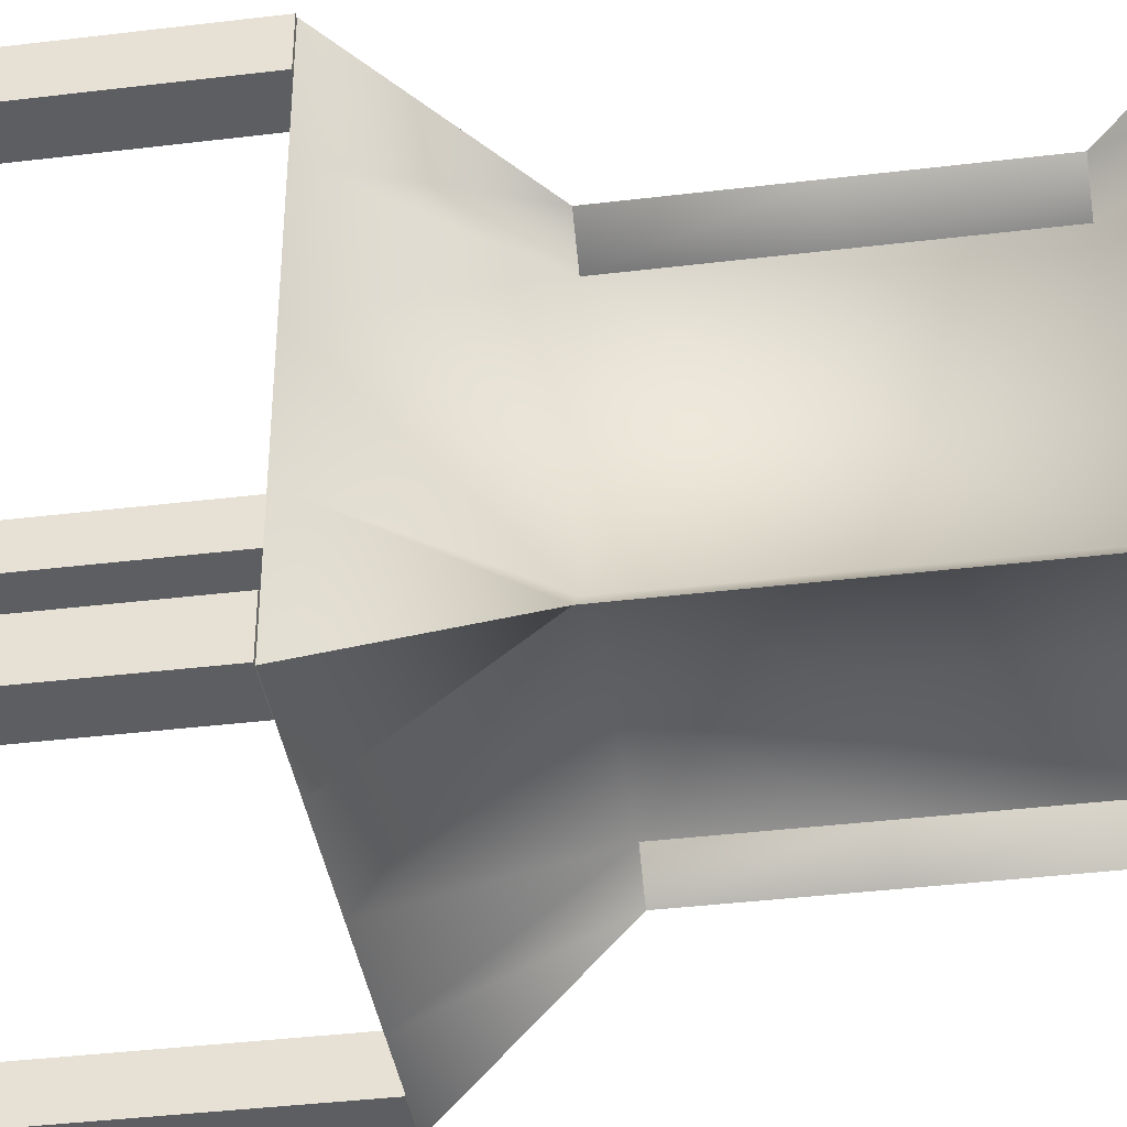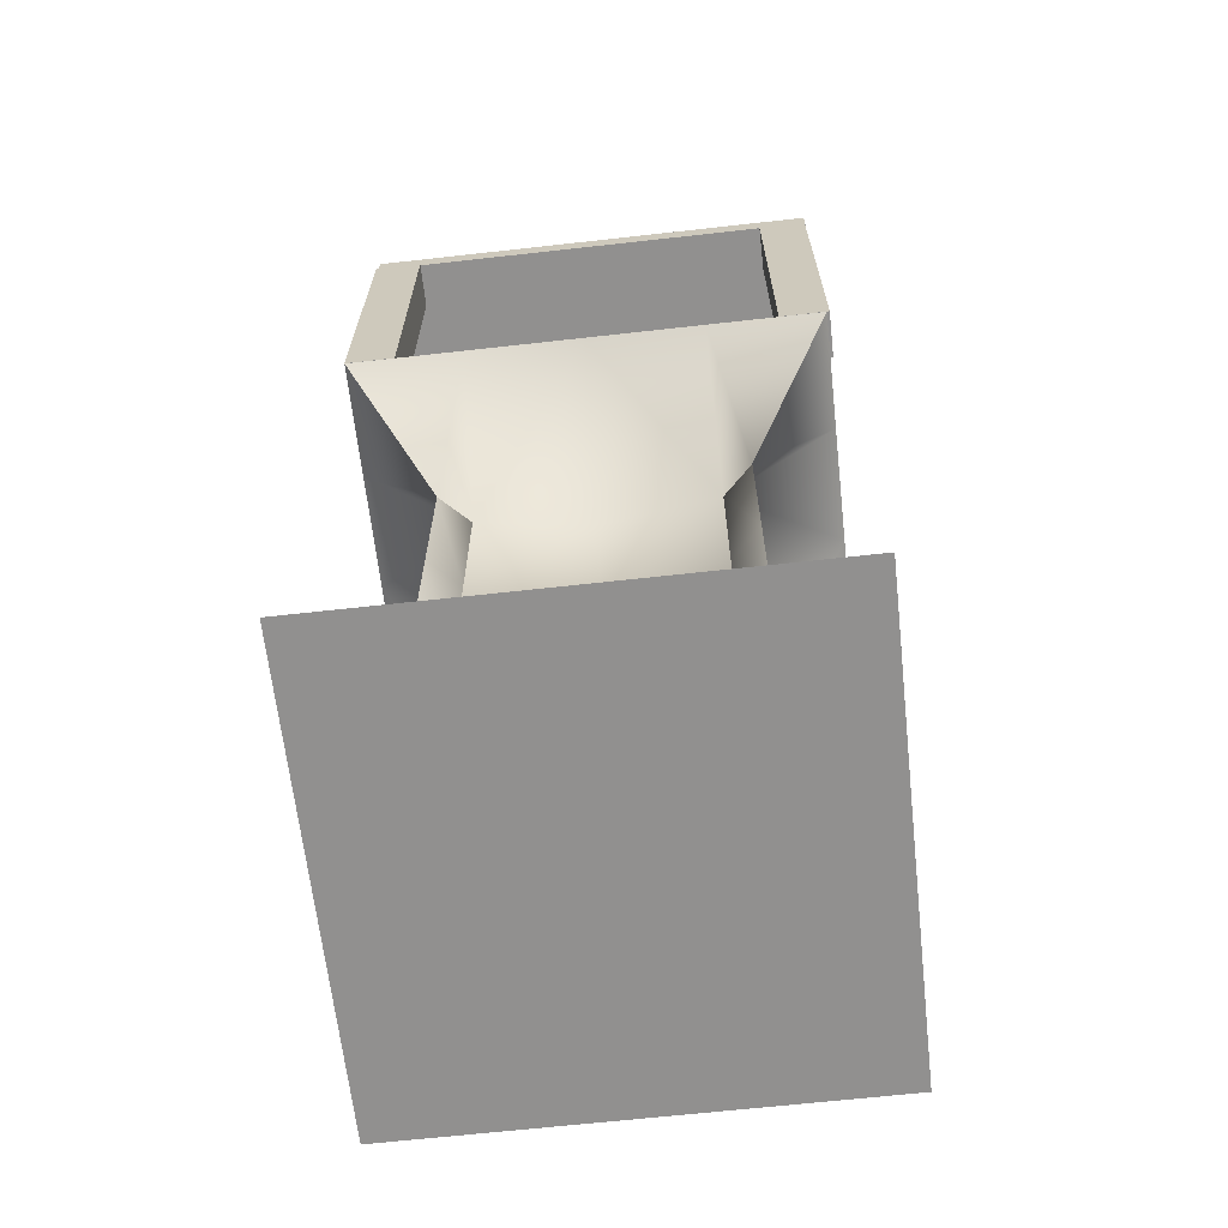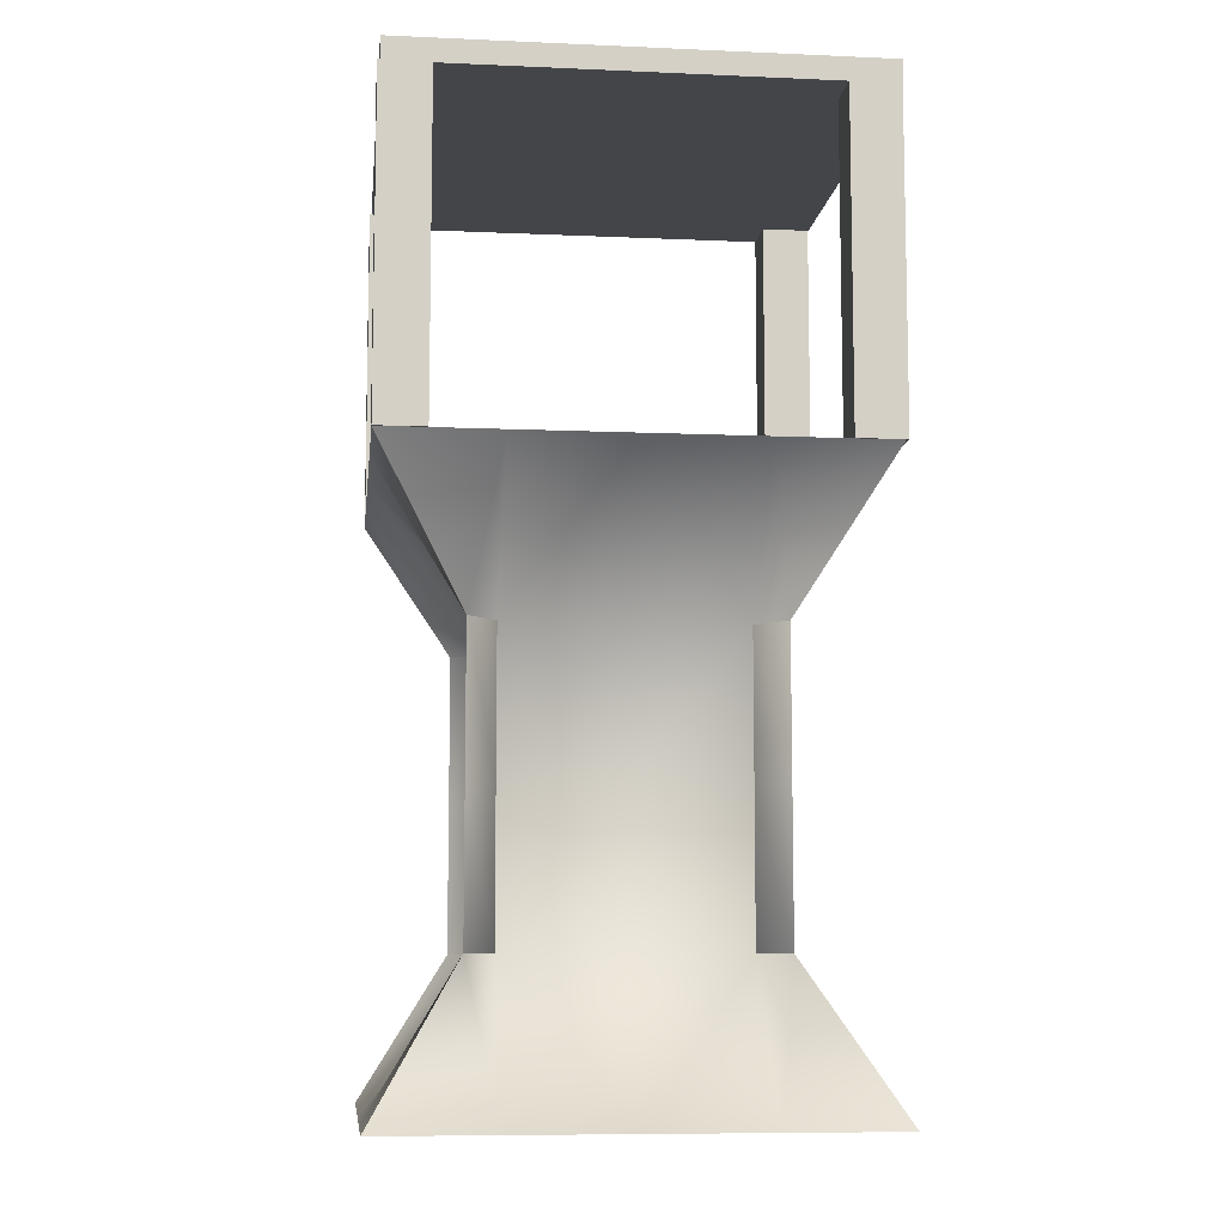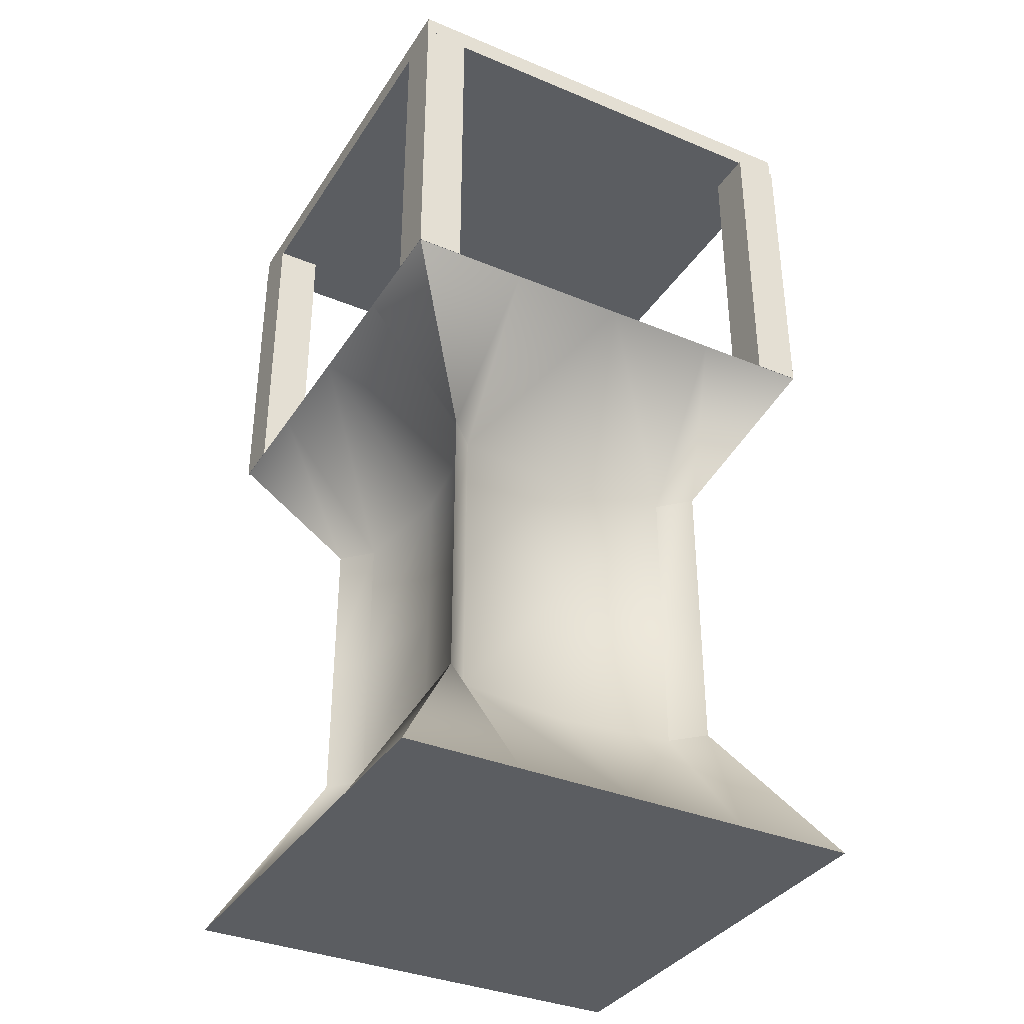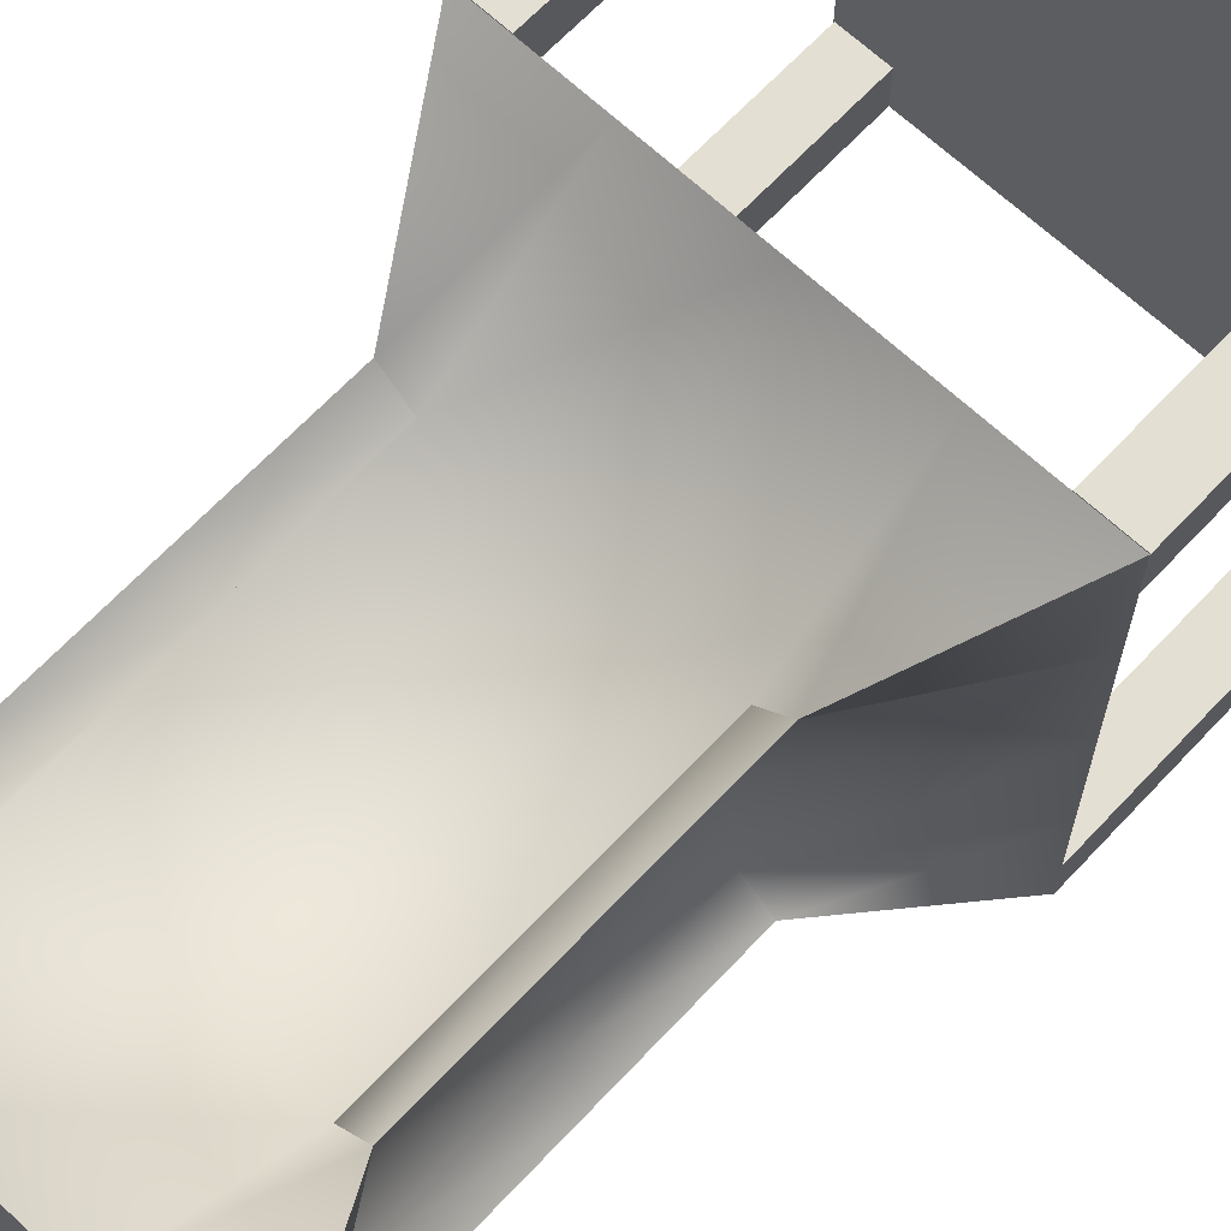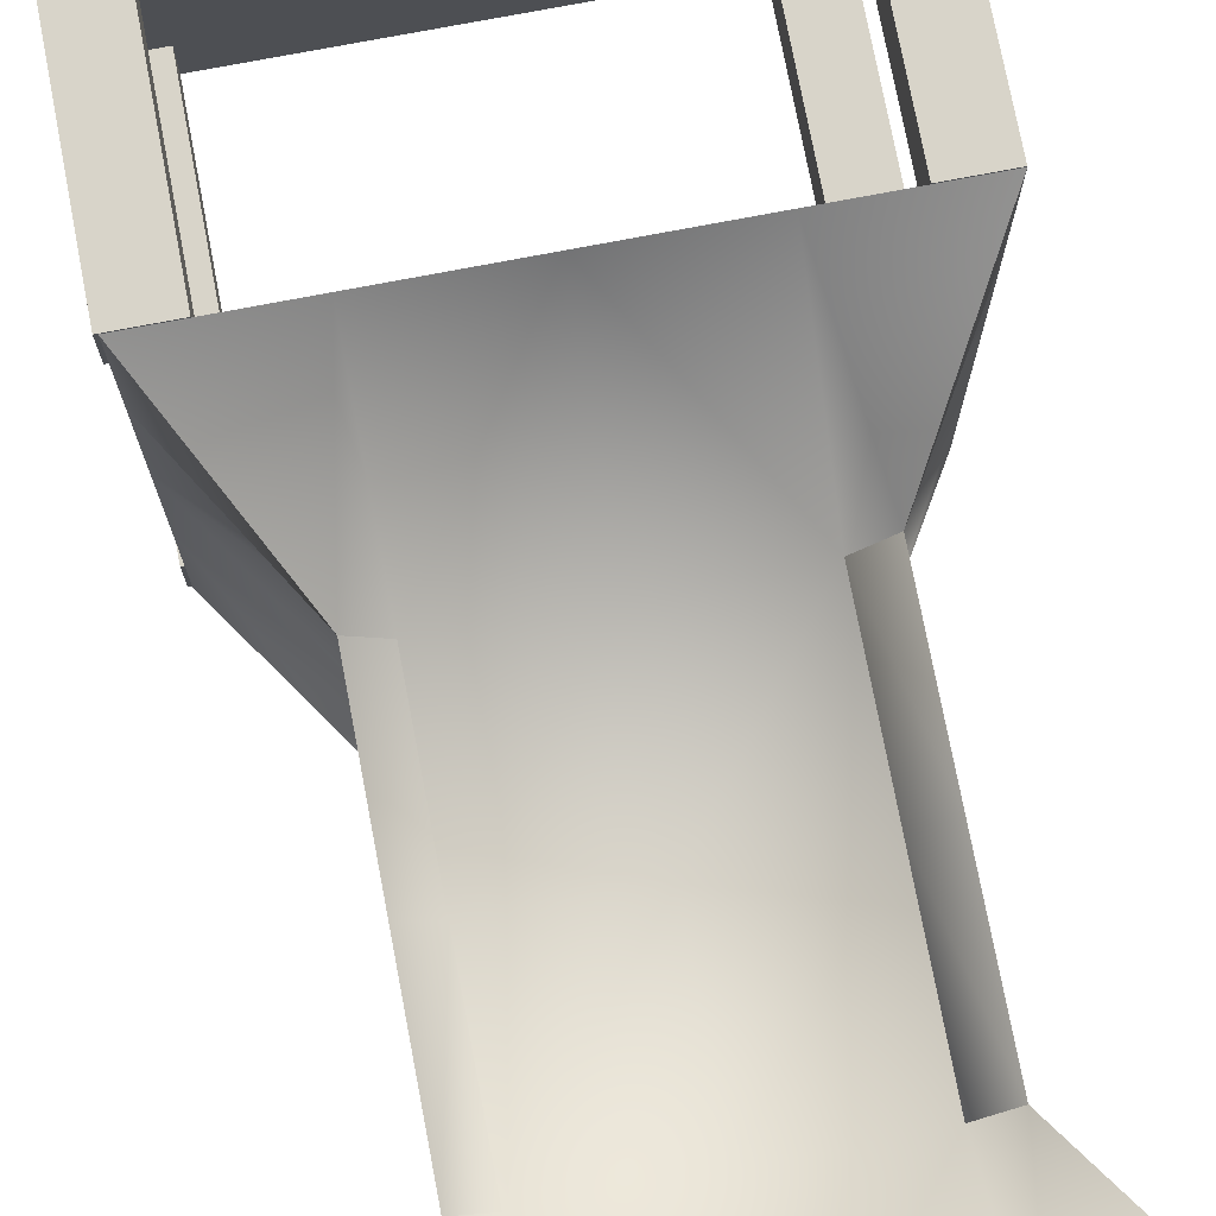
<metadata>
{"format":"obj","ext":"obj","renderer":"f3d","projection":"perspective","resolution":1024,"background":"white","views":[{"elev":-39.2,"azim":-81.4,"up":"+Z"},{"elev":-65.7,"azim":-173.6,"up":"+Y"},{"elev":-8.6,"azim":173.3,"up":"+Y"},{"elev":-35.7,"azim":61.3,"up":"+Y"},{"elev":66.4,"azim":43.2,"up":"+Z"},{"elev":75.2,"azim":-10.8,"up":"+Z"}]}
</metadata>
<code>
o Box003
v -1.595 1.299 -2.049
v -1.595 1.299 -1.654
v -2.009 1.299 -1.654
v -2.009 1.299 -2.049
v -1.595 4.077 -2.049
v -2.009 4.077 -2.049
v -2.009 4.077 -1.654
v -1.595 4.077 -1.654
v -0.9972 -3.731 0.9749
v -0.9972 -3.731 1.982
v -1.985 -3.731 1.982
v -1.985 -3.731 0.9749
v -0.009374 -3.731 0.9749
v -0.009374 -3.731 1.982
v 0.9785 -3.731 0.9749
v 0.9785 -3.731 1.982
v 1.966 -3.731 0.9749
v 1.966 -3.731 1.982
v -0.9972 -3.731 -0.03271
v -1.985 -3.731 -0.03271
v -0.009374 -3.731 -0.03271
v 0.9785 -3.731 -0.03271
v 1.966 -3.731 -0.03271
v -0.9972 -3.731 -1.04
v -1.985 -3.731 -1.04
v -0.009374 -3.731 -1.04
v 0.9785 -3.731 -1.04
v 1.966 -3.731 -1.04
v -0.9972 -3.731 -2.048
v -1.985 -3.731 -2.048
v -0.009374 -3.731 -2.048
v 0.9785 -3.731 -2.048
v 1.966 -3.731 -2.048
v -0.9972 1.295 1.982
v -0.9972 0.6358 0.9749
v -1.985 1.295 0.9749
v -1.985 1.295 1.982
v -0.009374 0.6358 0.9749
v -0.009374 1.295 1.982
v 0.9785 0.6358 0.9749
v 0.9785 1.295 1.982
v 1.966 1.295 1.982
v 1.966 1.295 0.9749
v -0.9972 0.6358 -0.03271
v -1.985 1.295 -0.03271
v -0.009374 0.6358 -0.03271
v 0.9785 0.6358 -0.03271
v 1.966 1.295 -0.03271
v -0.9972 0.6358 -1.04
v -1.985 1.295 -1.04
v -0.009374 0.6358 -1.04
v 0.9785 0.6358 -1.04
v 1.966 1.295 -1.04
v -0.9972 1.295 -2.048
v -1.985 1.295 -2.048
v -0.009374 1.295 -2.048
v 0.9785 1.295 -2.048
v 1.966 1.295 -2.048
v -0.9972 -2.474 0.9749
v -1.244 -2.474 1.219
v -0.009374 -2.474 0.8436
v 0.9785 -2.474 0.9749
v 1.226 -2.474 1.219
v -0.9972 -1.218 0.9749
v -1.244 -1.218 1.219
v -0.009374 -1.218 0.8436
v 0.9785 -1.218 0.9749
v -0.9972 0.03888 0.9749
v -1.244 0.03888 1.219
v -0.009374 0.03888 0.8436
v 0.9785 0.03888 0.9749
v 1.226 0.03888 1.219
v 0.8551 -2.474 -0.03271
v 0.9785 -2.474 -1.04
v 1.226 -2.474 -1.285
v 1.226 -1.218 1.219
v 0.8551 -1.218 -0.03271
v 0.9785 -1.218 -1.04
v 1.226 -1.218 -1.285
v 0.8551 0.03888 -0.03271
v 0.9785 0.03888 -1.04
v 1.226 0.03888 -1.285
v -0.009374 -2.474 -0.909
v -0.9972 -2.474 -1.04
v -1.244 -2.474 -1.285
v -0.009374 -1.218 -0.909
v -0.9972 -1.218 -1.04
v -0.009374 0.03888 -0.909
v -0.9972 0.03888 -1.04
v -1.244 0.03888 -1.285
v -0.8737 -2.474 -0.03271
v -1.244 -1.218 -1.285
v -0.8737 -1.218 -0.03271
v -0.8737 0.03888 -0.03271
v 1.966 1.299 -2.049
v 1.966 1.299 -1.654
v 1.553 1.299 -1.654
v 1.553 1.299 -2.049
v 1.966 4.077 -2.049
v 1.553 4.077 -2.049
v 1.553 4.077 -1.654
v 1.966 4.077 -1.654
v -1.595 1.299 1.588
v -1.595 1.299 1.983
v -2.009 1.299 1.983
v -2.009 1.299 1.588
v -1.595 4.077 1.588
v -2.009 4.077 1.588
v -2.009 4.077 1.983
v -1.595 4.077 1.983
v 1.966 1.299 1.588
v 1.966 1.299 1.983
v 1.553 1.299 1.983
v 1.553 1.299 1.588
v 1.966 4.077 1.588
v 1.553 4.077 1.588
v 1.553 4.077 1.983
v 1.966 4.077 1.983
v 1.947 4.069 -2.041
v 1.947 4.069 1.976
v -2.015 4.069 1.976
v -2.015 4.069 -2.041
v 1.947 4.263 -2.041
v -2.015 4.263 -2.041
v -2.015 4.263 1.976
v 1.947 4.263 1.976
f 1 2 3 4
f 5 6 7 8
f 8 7 3 2
f 5 8 2 1
f 6 5 1 4
f 7 6 4 3
f 9 10 11 12
f 13 14 10 9
f 15 16 14 13
f 17 18 16 15
f 19 9 12 20
f 21 13 9 19
f 22 15 13 21
f 23 17 15 22
f 24 19 20 25
f 26 21 19 24
f 27 22 21 26
f 28 23 22 27
f 29 24 25 30
f 31 26 24 29
f 32 27 26 31
f 33 28 27 32
f 34 35 36 37
f 38 35 34 39
f 40 38 39 41
f 41 42 43 40
f 44 45 36 35
f 46 44 35 38
f 47 46 38 40
f 48 47 40 43
f 49 50 45 44
f 51 49 44 46
f 52 51 46 47
f 53 52 47 48
f 50 49 54 55
f 56 54 49 51
f 57 56 51 52
f 53 58 57 52
f 10 59 60 11
f 14 61 59 10
f 14 16 62 61
f 16 18 63 62
f 64 65 60 59
f 66 64 59 61
f 67 66 61 62
f 68 69 65 64
f 70 68 64 66
f 71 70 66 67
f 69 68 34 37
f 68 70 39 34
f 71 41 39 70
f 41 71 72 42
f 17 62 63 18
f 23 73 62 17
f 23 28 74 73
f 28 33 75 74
f 67 76 63 62
f 77 67 62 73
f 78 77 73 74
f 79 78 74 75
f 71 72 76 67
f 80 71 67 77
f 81 80 77 78
f 82 81 78 79
f 72 71 43 42
f 71 80 48 43
f 81 53 48 80
f 82 58 53 81
f 32 74 75 33
f 31 83 74 32
f 31 29 84 83
f 29 30 85 84
f 86 78 74 83
f 87 86 83 84
f 88 81 78 86
f 89 88 86 87
f 82 81 57 58
f 81 88 56 57
f 89 54 56 88
f 90 55 54 89
f 85 30 25 84
f 20 91 84 25
f 20 12 59 91
f 12 11 60 59
f 87 92 85 84
f 93 87 84 91
f 64 93 91 59
f 89 90 92 87
f 94 89 87 93
f 68 94 93 64
f 50 55 90 89
f 89 94 45 50
f 68 36 45 94
f 69 37 36 68
f 95 96 97 98
f 99 100 101 102
f 102 101 97 96
f 99 102 96 95
f 100 99 95 98
f 101 100 98 97
f 103 104 105 106
f 107 108 109 110
f 110 109 105 104
f 107 110 104 103
f 108 107 103 106
f 109 108 106 105
f 111 112 113 114
f 115 116 117 118
f 118 117 113 112
f 115 118 112 111
f 116 115 111 114
f 117 116 114 113
f 119 120 121 122
f 123 124 125 126
f 126 125 121 120
f 123 126 120 119
f 124 123 119 122
f 125 124 122 121

</code>
